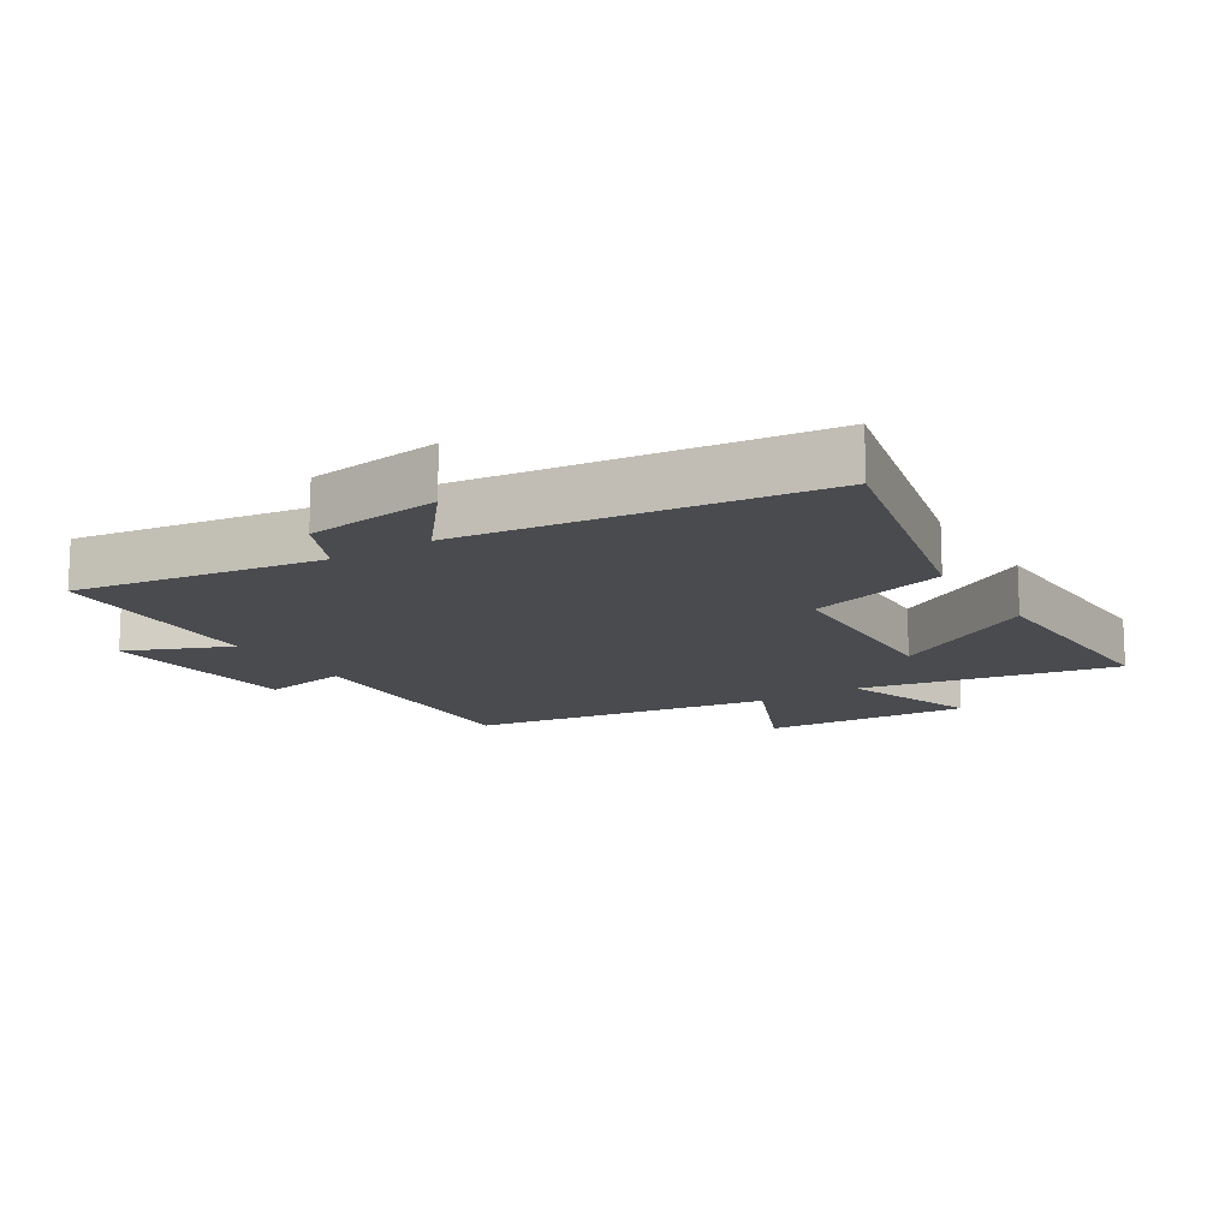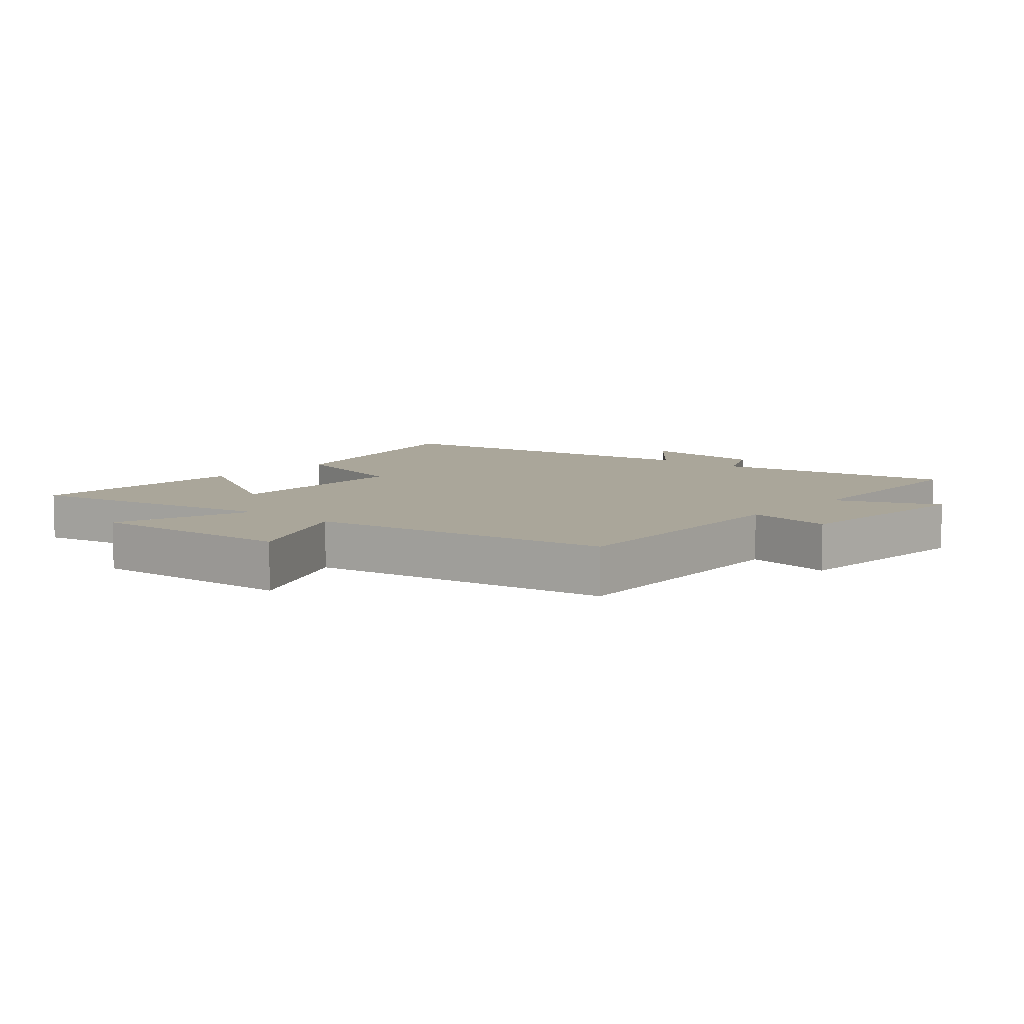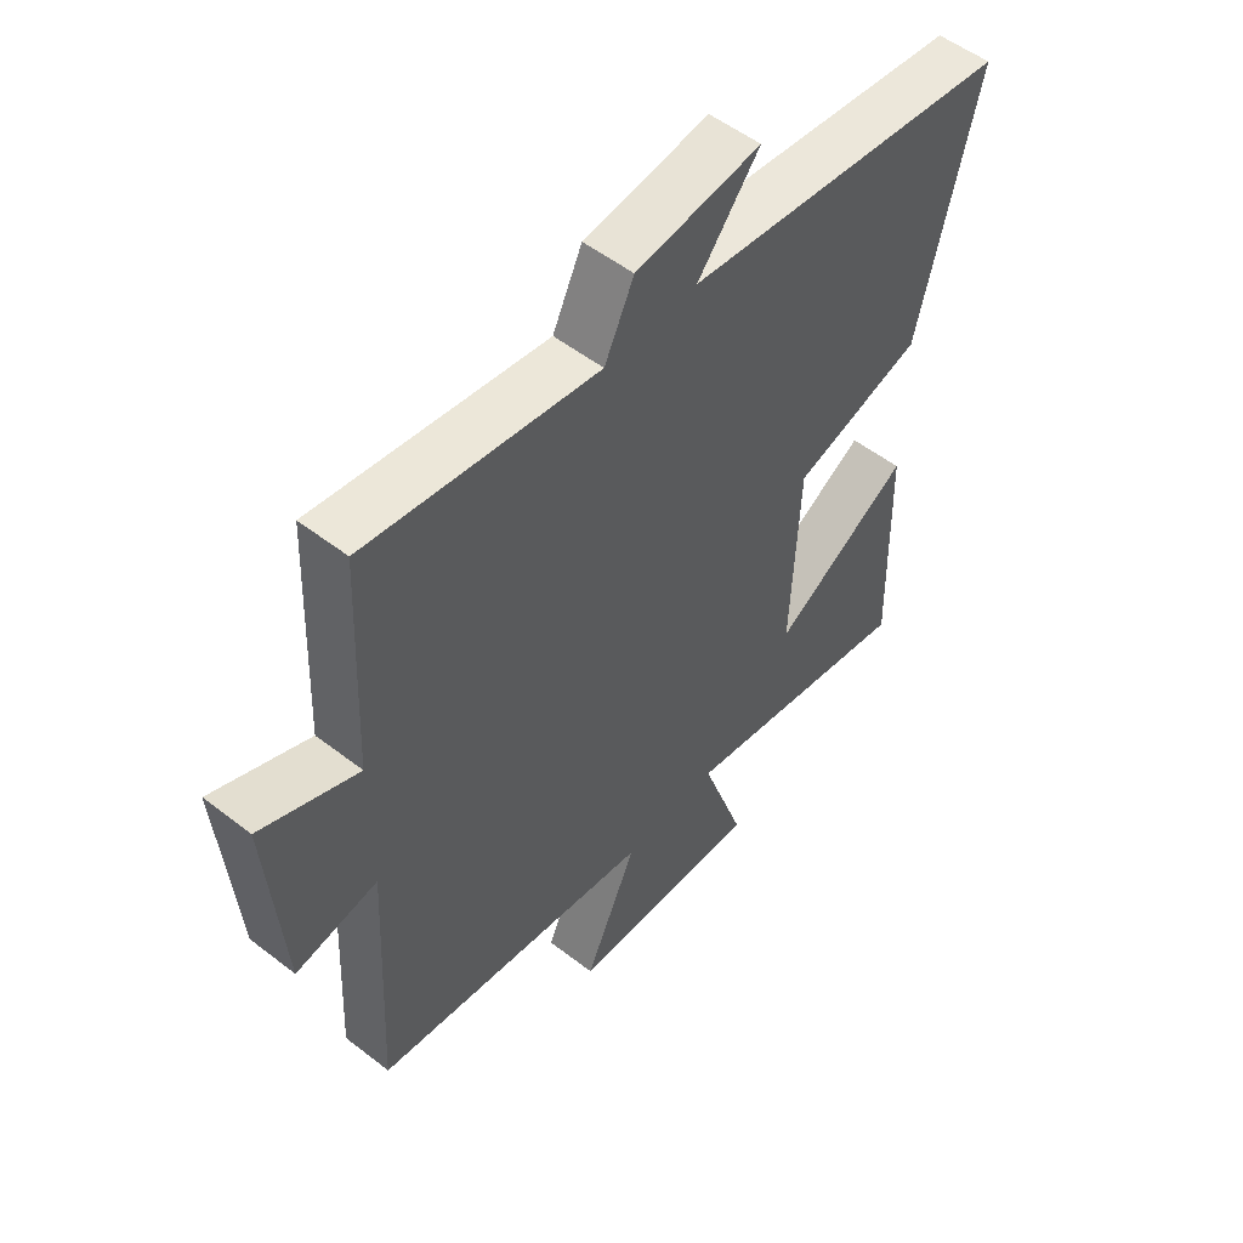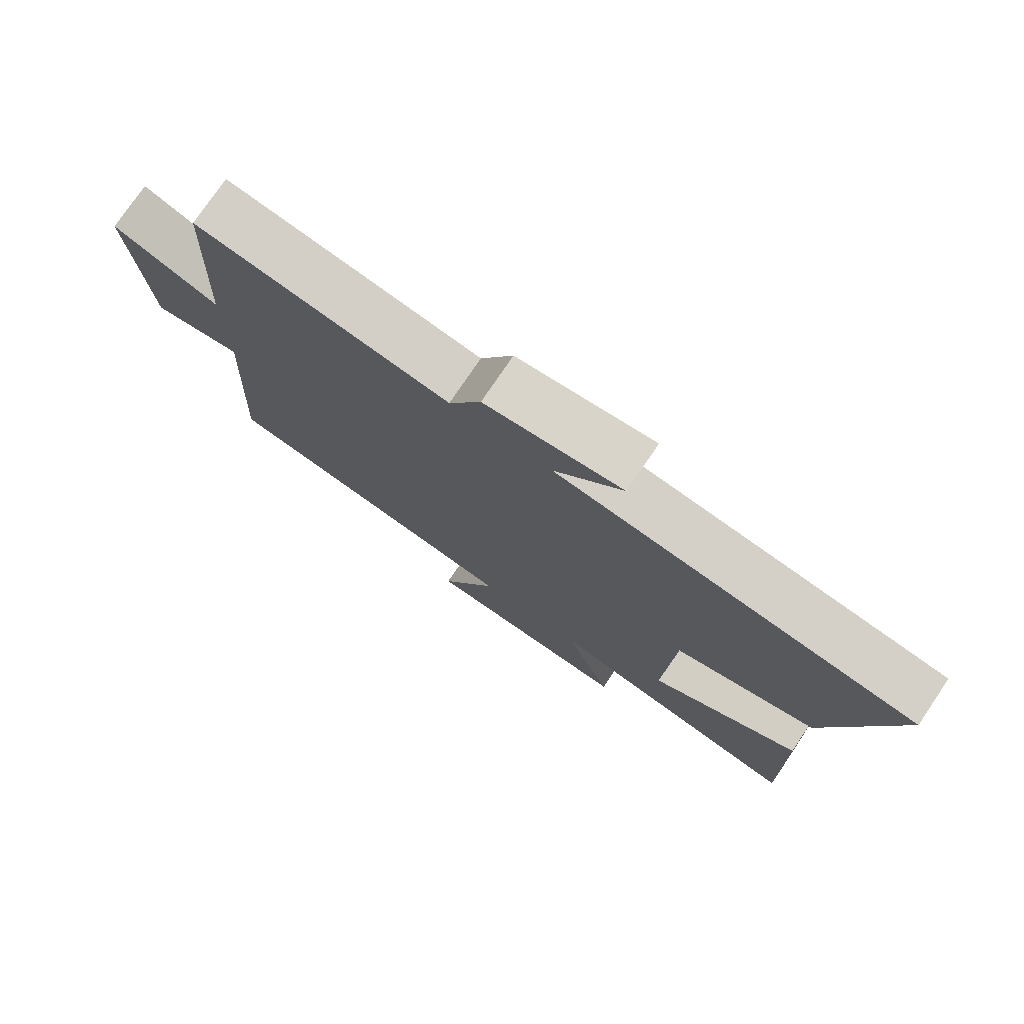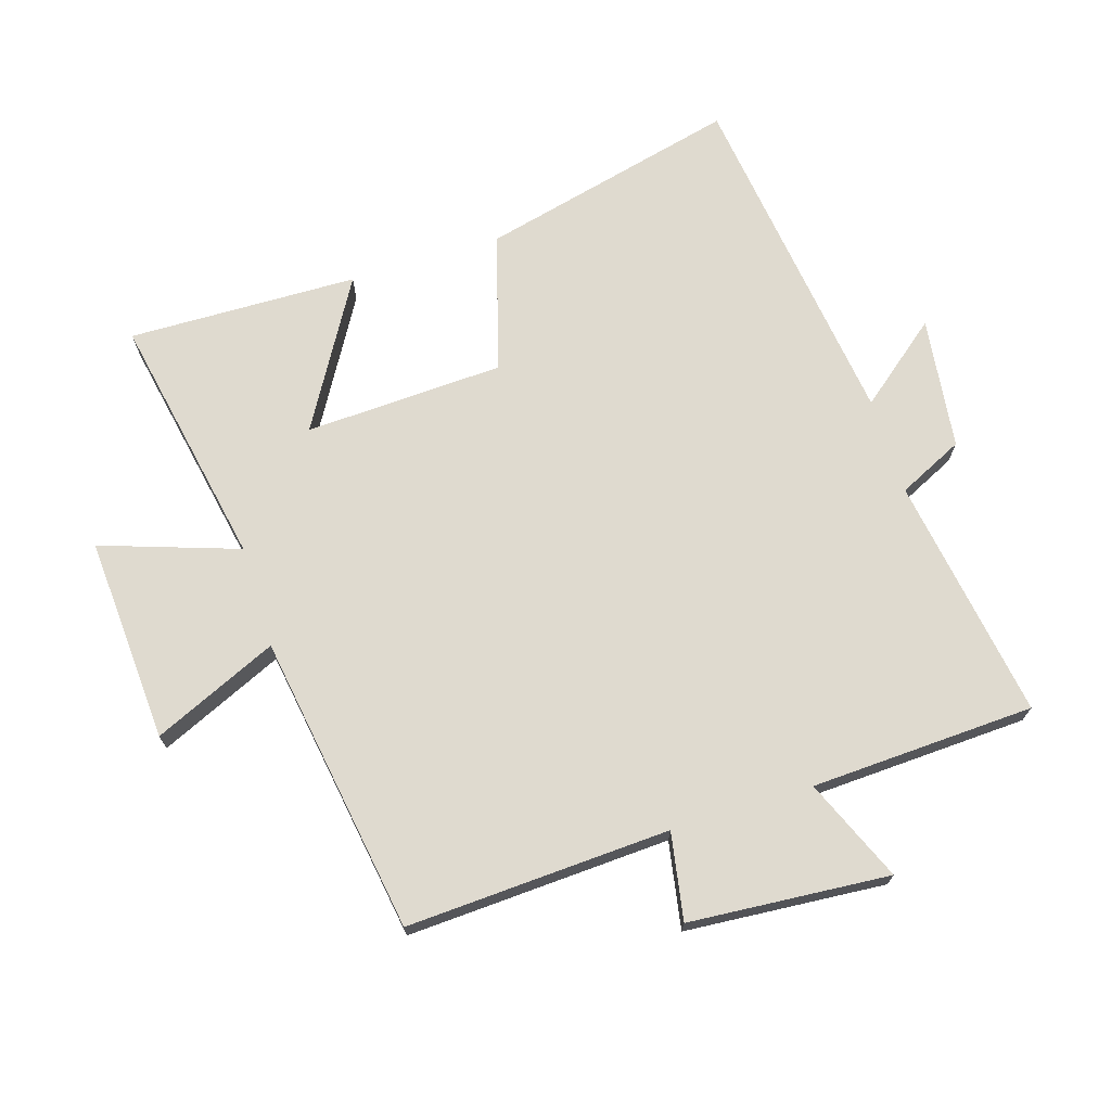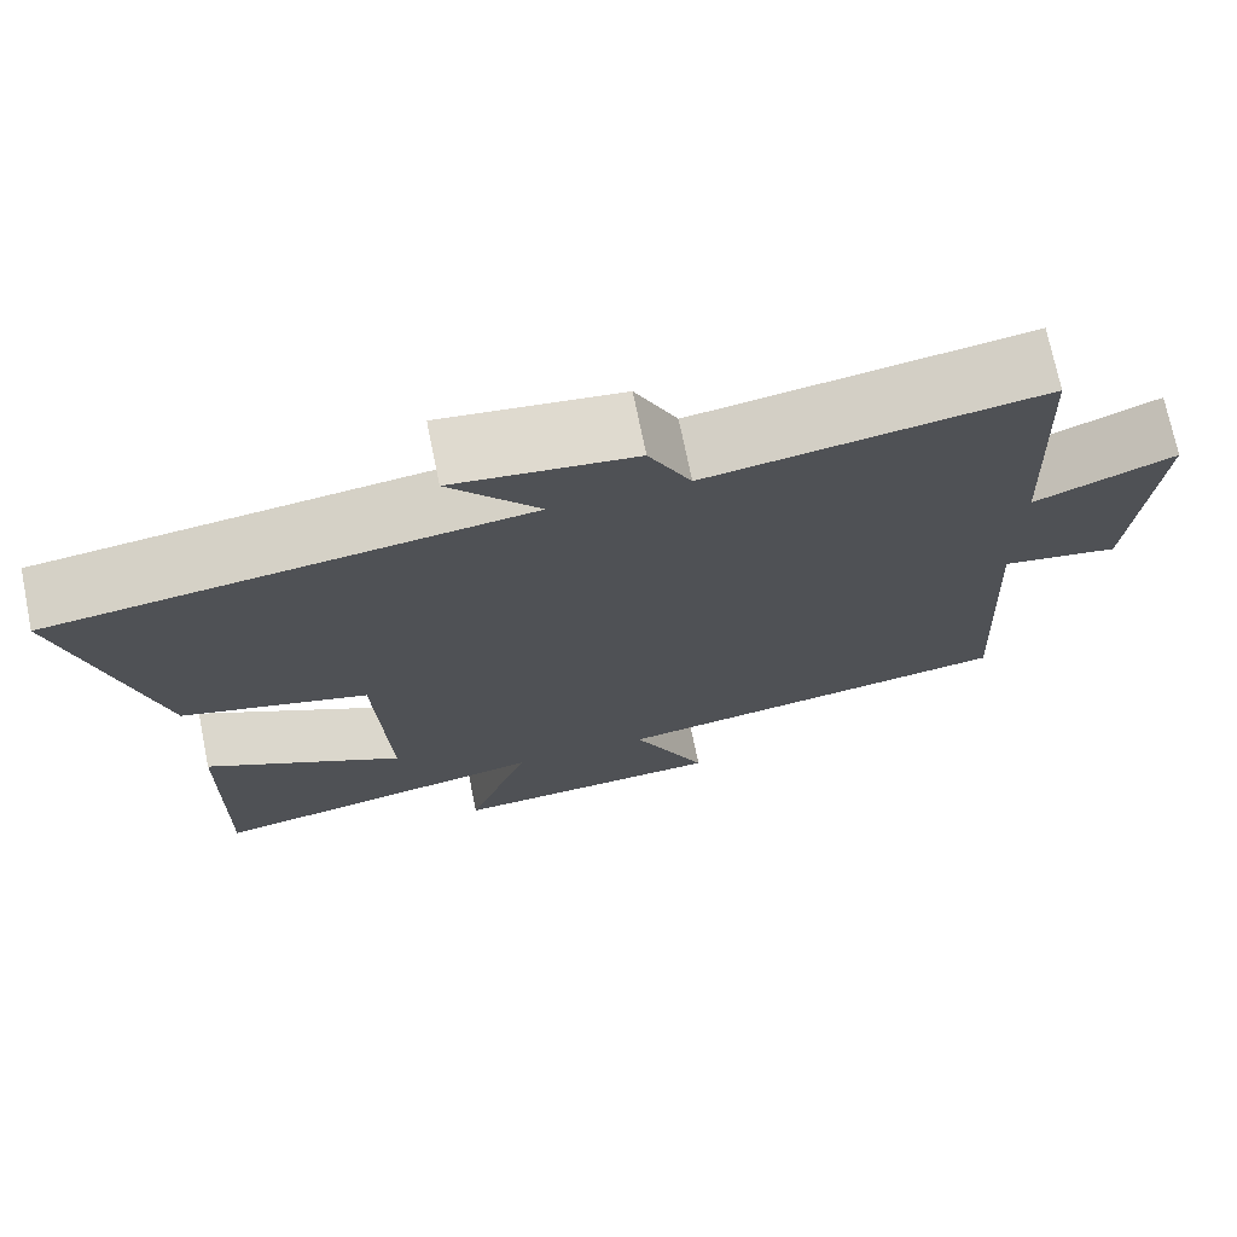
<metadata>
{"format":"obj","ext":"obj","renderer":"f3d","projection":"perspective","resolution":1024,"background":"white","views":[{"elev":-14.2,"azim":32.4,"up":"+Y"},{"elev":7.8,"azim":-139.3,"up":"+Y"},{"elev":53.3,"azim":-50.4,"up":"+Z"},{"elev":76.7,"azim":34.1,"up":"+Z"},{"elev":70.7,"azim":-107.3,"up":"+Y"},{"elev":72.8,"azim":168.5,"up":"+Z"}]}
</metadata>
<code>
v -0.484 0.07 0.56
v -0.101 0.07 0.5
v -0.052 0.07 0.602
v 0.156 0.07 0.628
v 0.053 0.07 0.5
v 0.599 0.07 0.429
v 0.5 0.07 0.023
v 0.284 0.07 -0.04
v 0.27 0.07 -0.352
v 0.5 0.07 -0.217
v 0.508 0.07 -0.577
v 0.11 0.07 -0.5
v 0.183 0.07 -0.715
v -0.139 0.07 -0.695
v -0.052 0.07 -0.5
v -0.521 0.07 -0.426
v -0.5 0.07 -0.013
v -0.636 0.07 -0.037
v -0.66 0.07 0.277
v -0.5 0.07 0.209
v -0.484 0 0.56
v -0.101 0 0.5
v -0.052 0 0.602
v 0.156 0 0.628
v 0.053 0 0.5
v 0.599 0 0.429
v 0.5 0 0.023
v 0.284 0 -0.04
v 0.27 0 -0.352
v 0.5 0 -0.217
v 0.508 0 -0.577
v 0.11 0 -0.5
v 0.183 0 -0.715
v -0.139 0 -0.695
v -0.052 0 -0.5
v -0.521 0 -0.426
v -0.5 0 -0.013
v -0.636 0 -0.037
v -0.66 0 0.277
v -0.5 0 0.209
f 17 18 19 20
f 17 20 1 2
f 15 16 17 2
f 12 13 14 15
f 12 15 2 3
f 9 10 11 12
f 8 9 12 3
f 5 6 7 8
f 5 8 3
f 3 4 5
f 40 39 38 37
f 22 21 40 37
f 22 37 36 35
f 35 34 33 32
f 23 22 35 32
f 32 31 30 29
f 23 32 29 28
f 28 27 26 25
f 23 28 25
f 25 24 23
f 1 21 22 2
f 2 22 23 3
f 3 23 24 4
f 4 24 25 5
f 5 25 26 6
f 6 26 27 7
f 7 27 28 8
f 8 28 29 9
f 9 29 30 10
f 10 30 31 11
f 11 31 32 12
f 12 32 33 13
f 13 33 34 14
f 14 34 35 15
f 15 35 36 16
f 16 36 37 17
f 17 37 38 18
f 18 38 39 19
f 19 39 40 20
f 20 40 21 1

</code>
